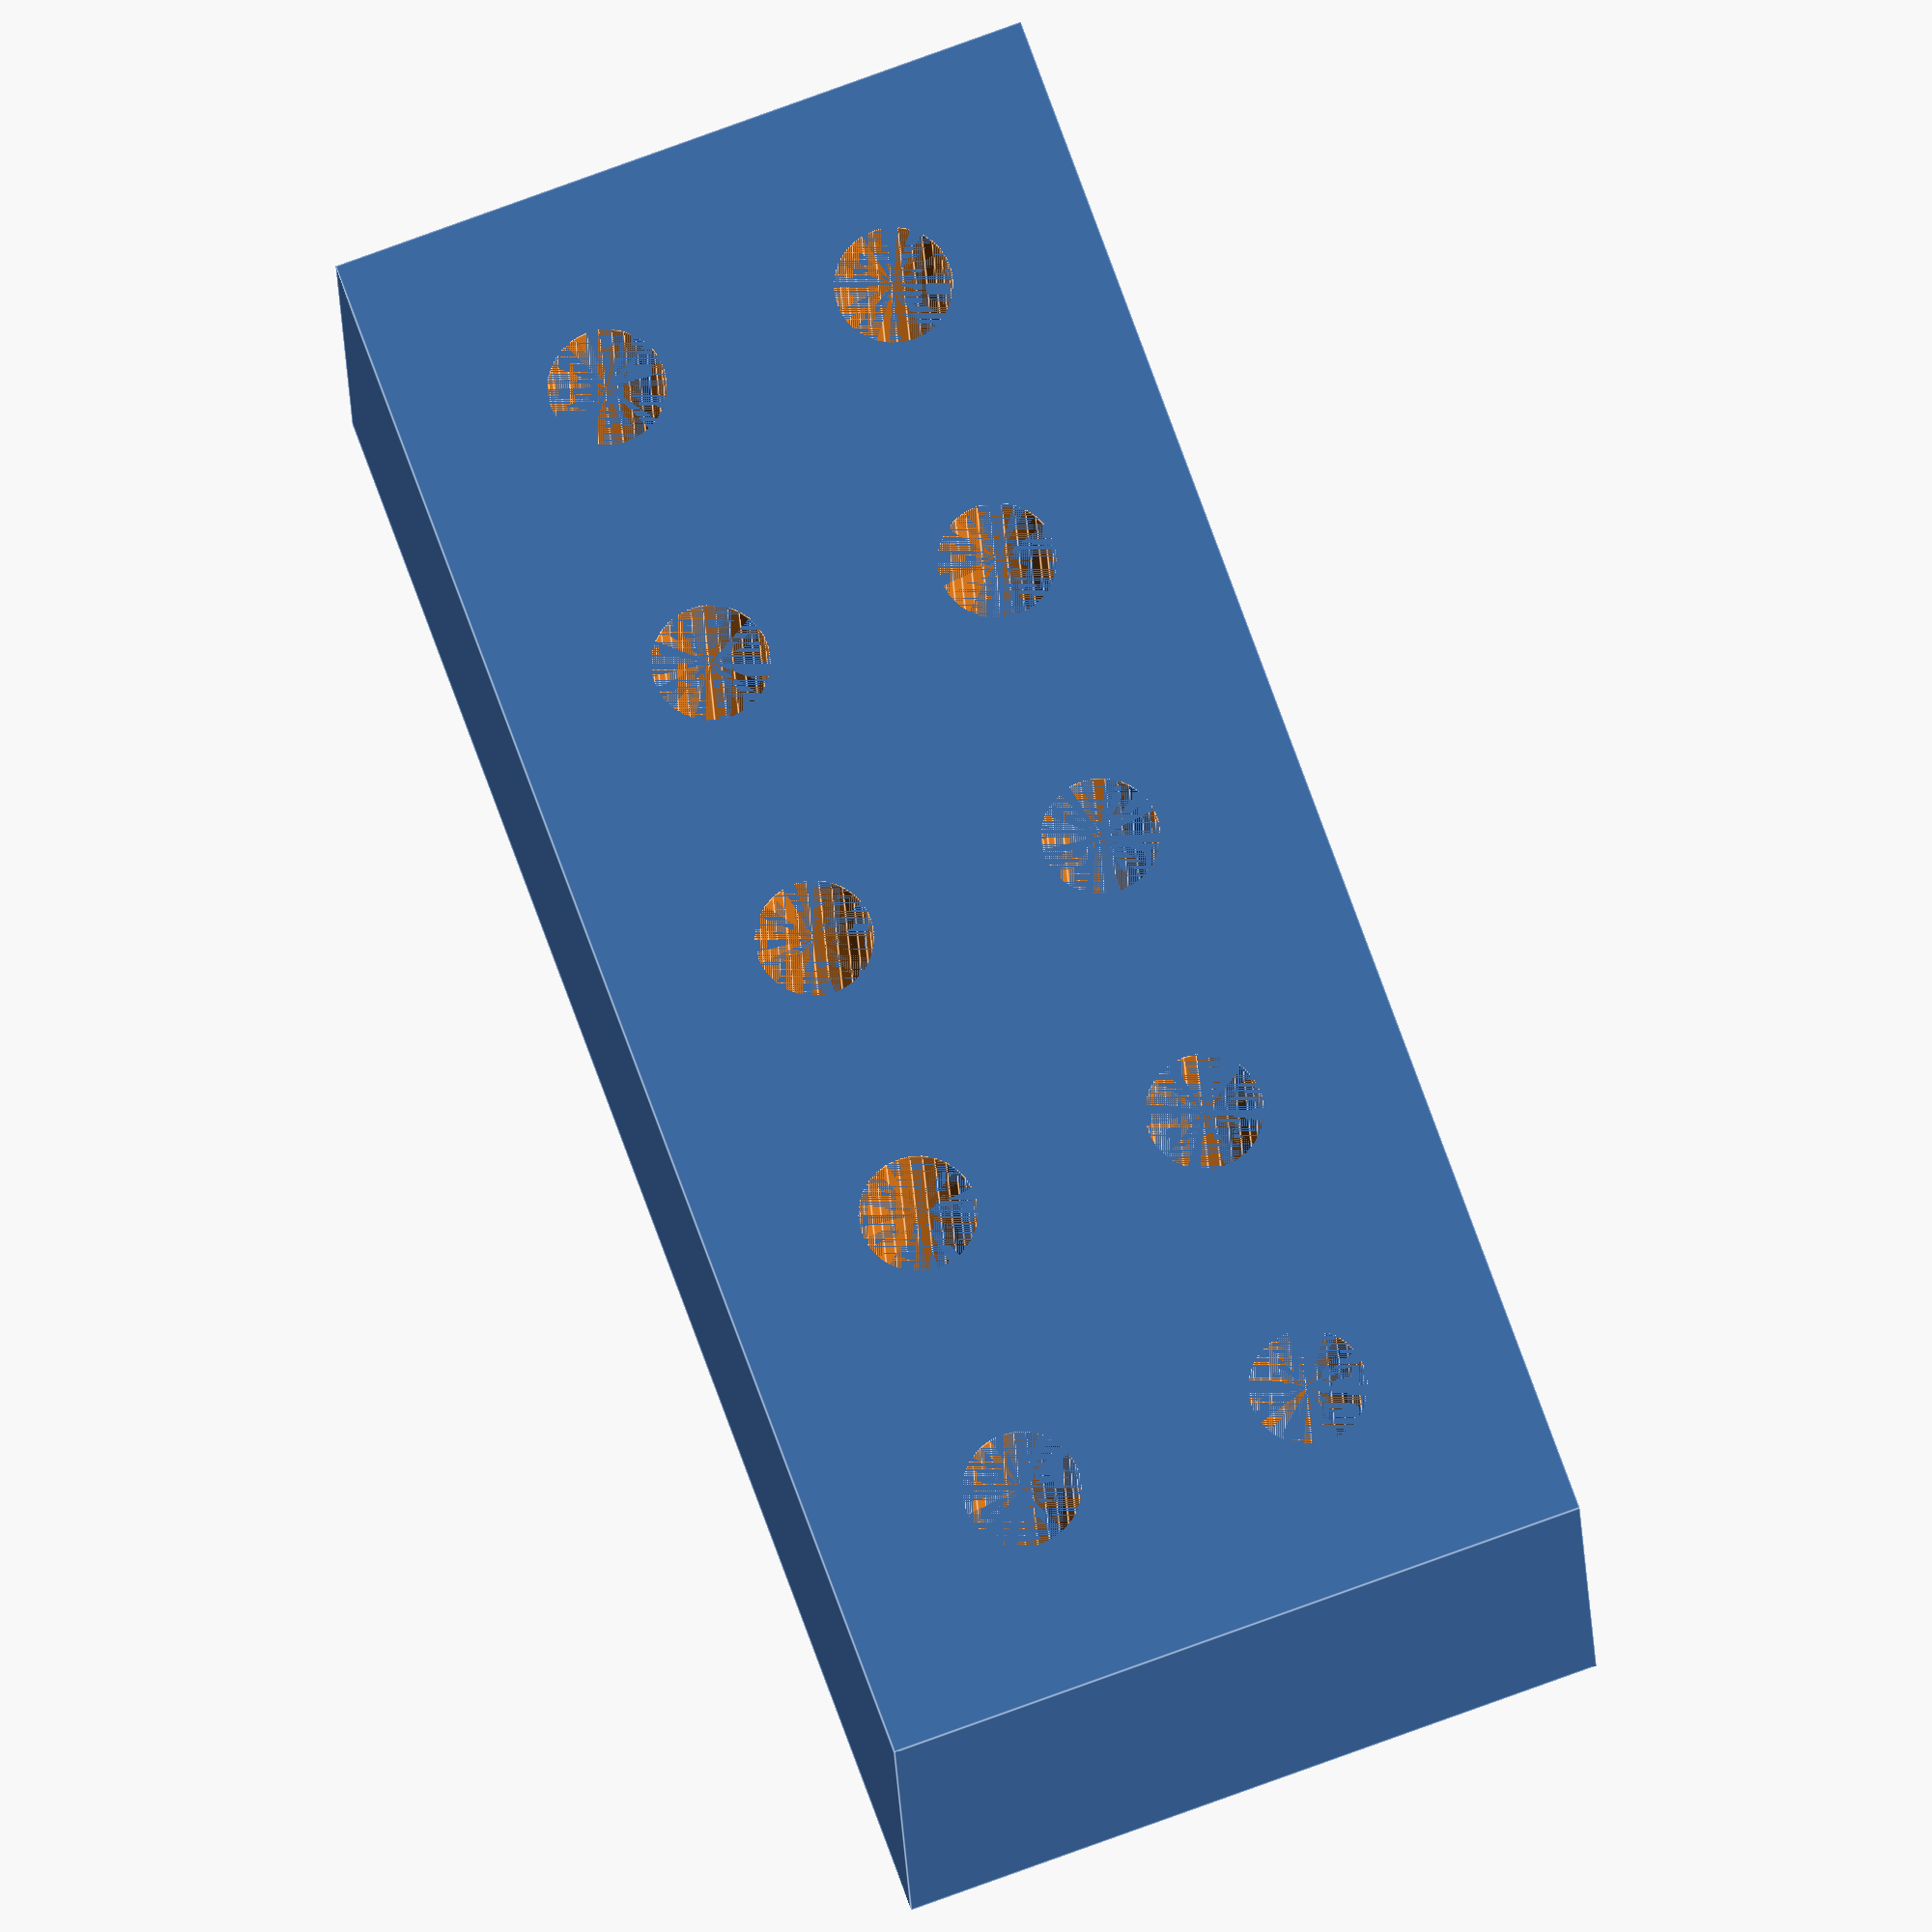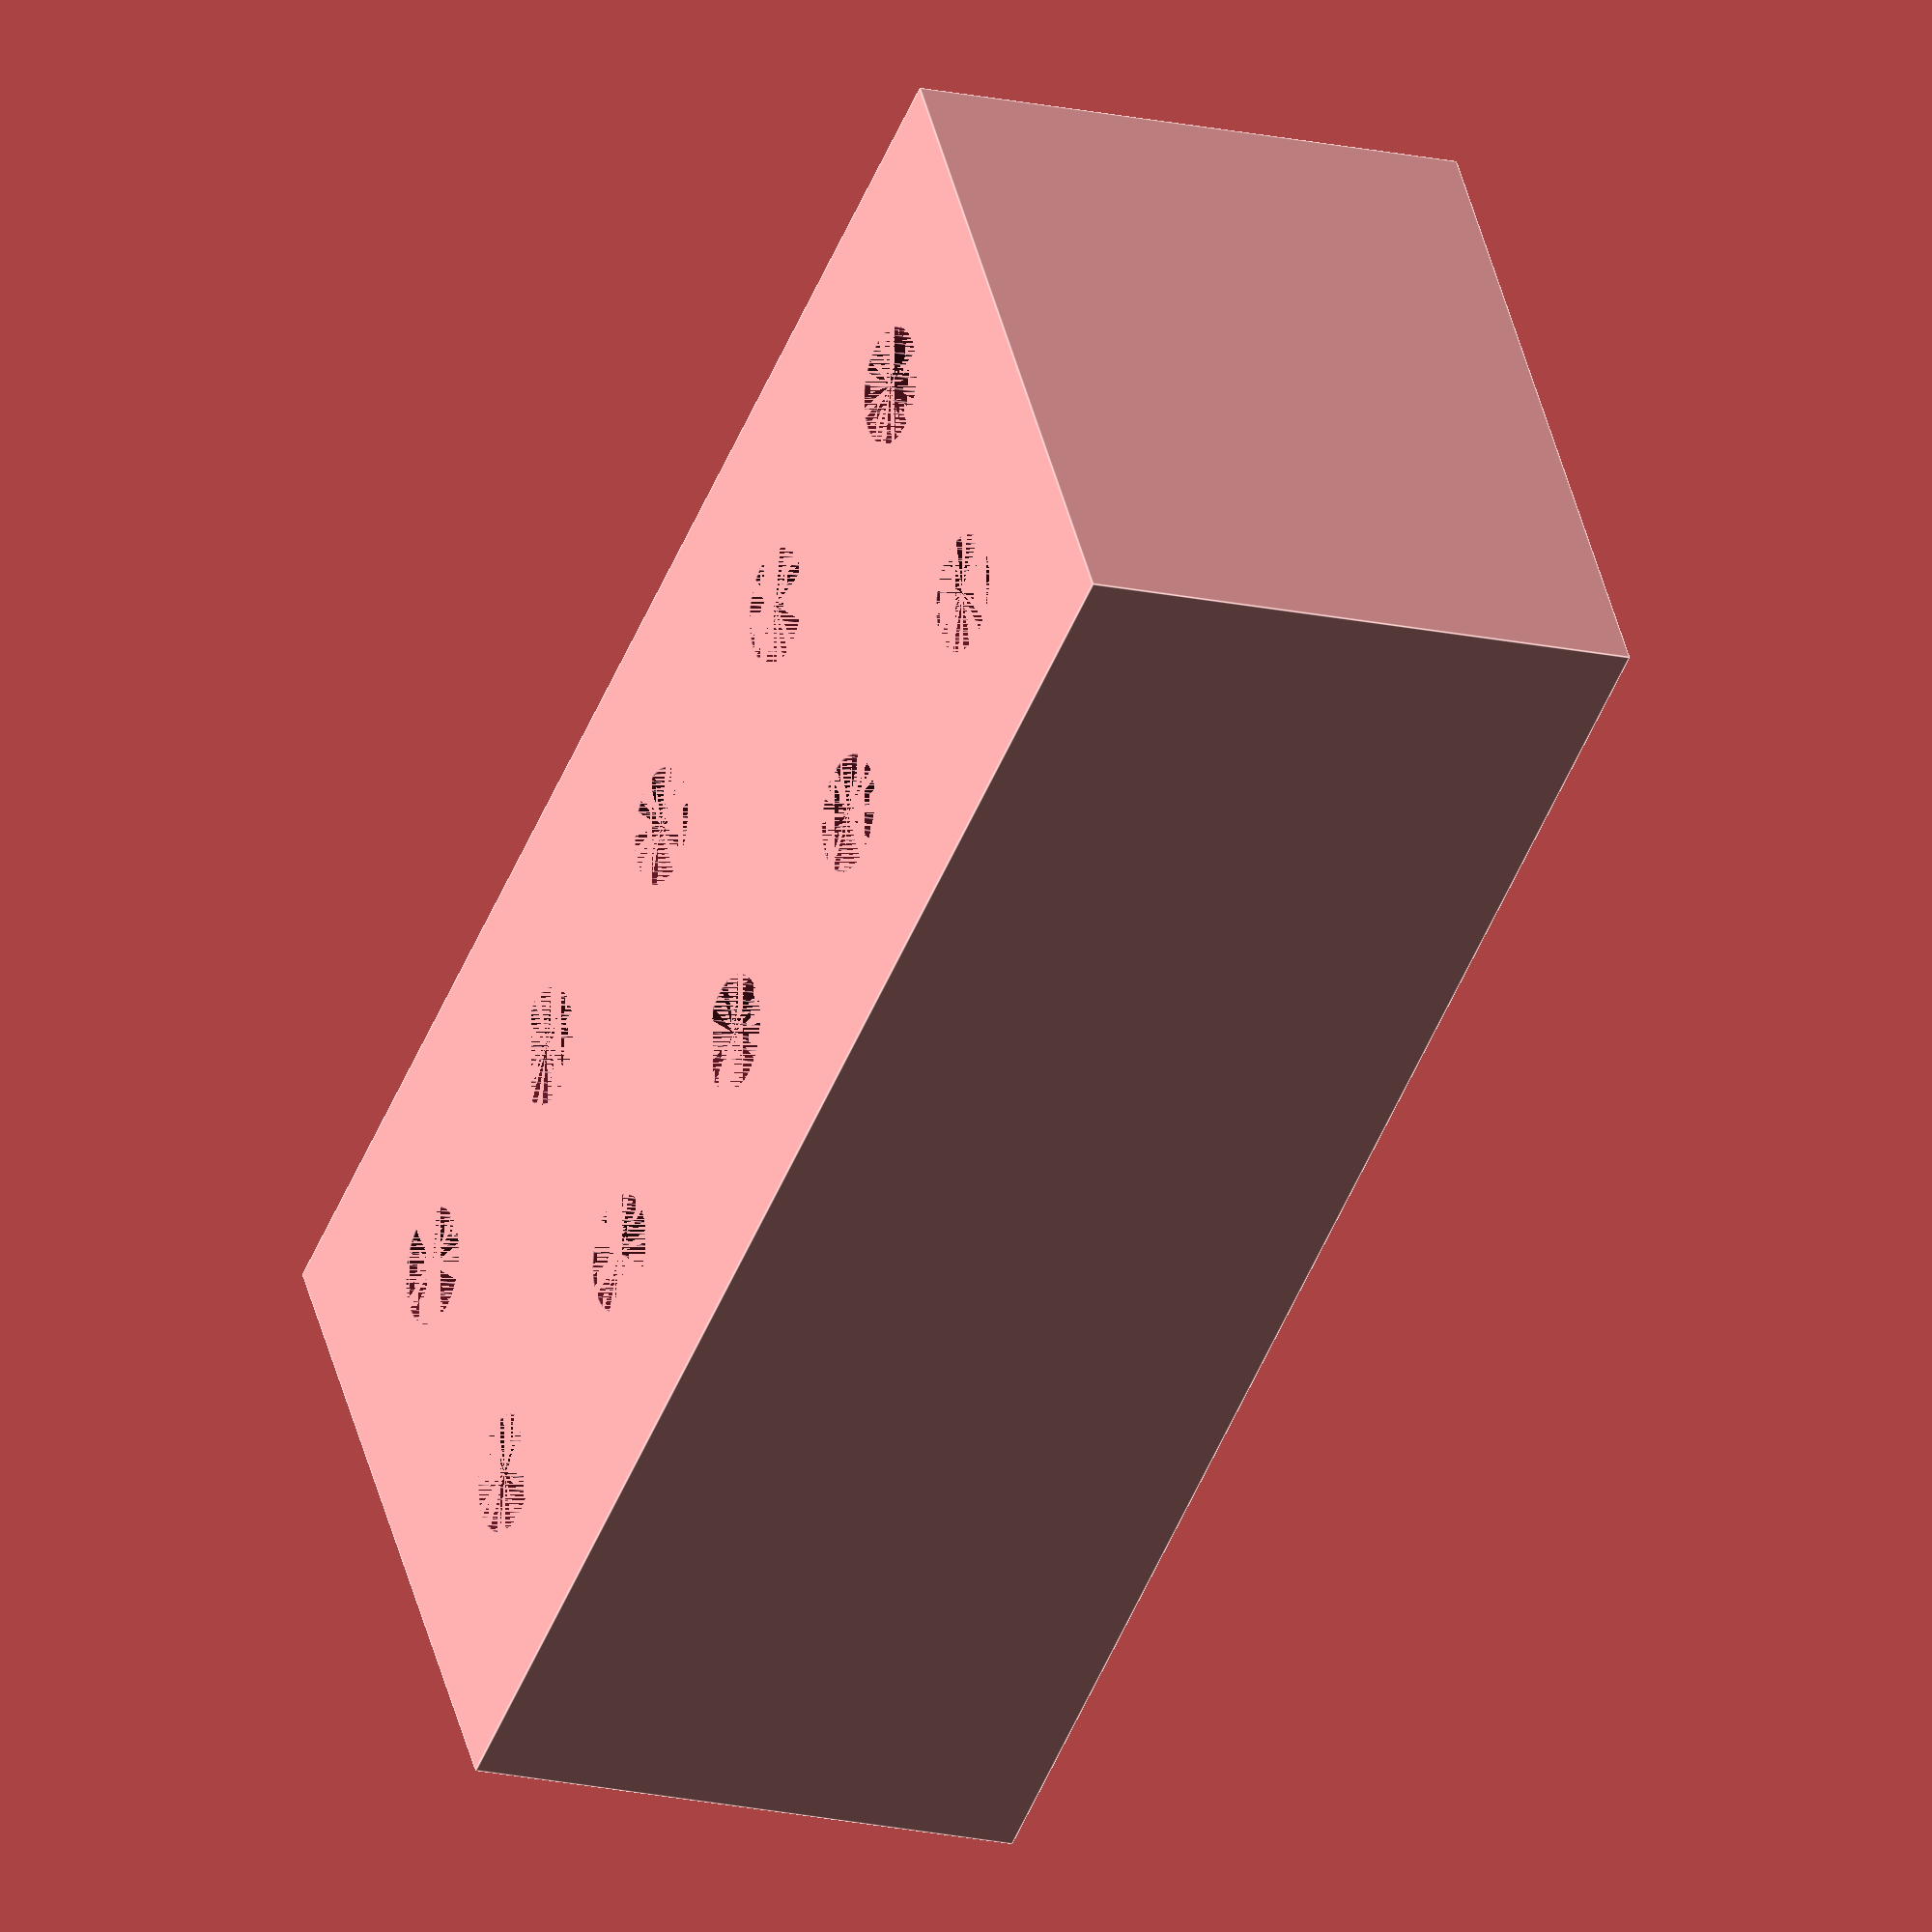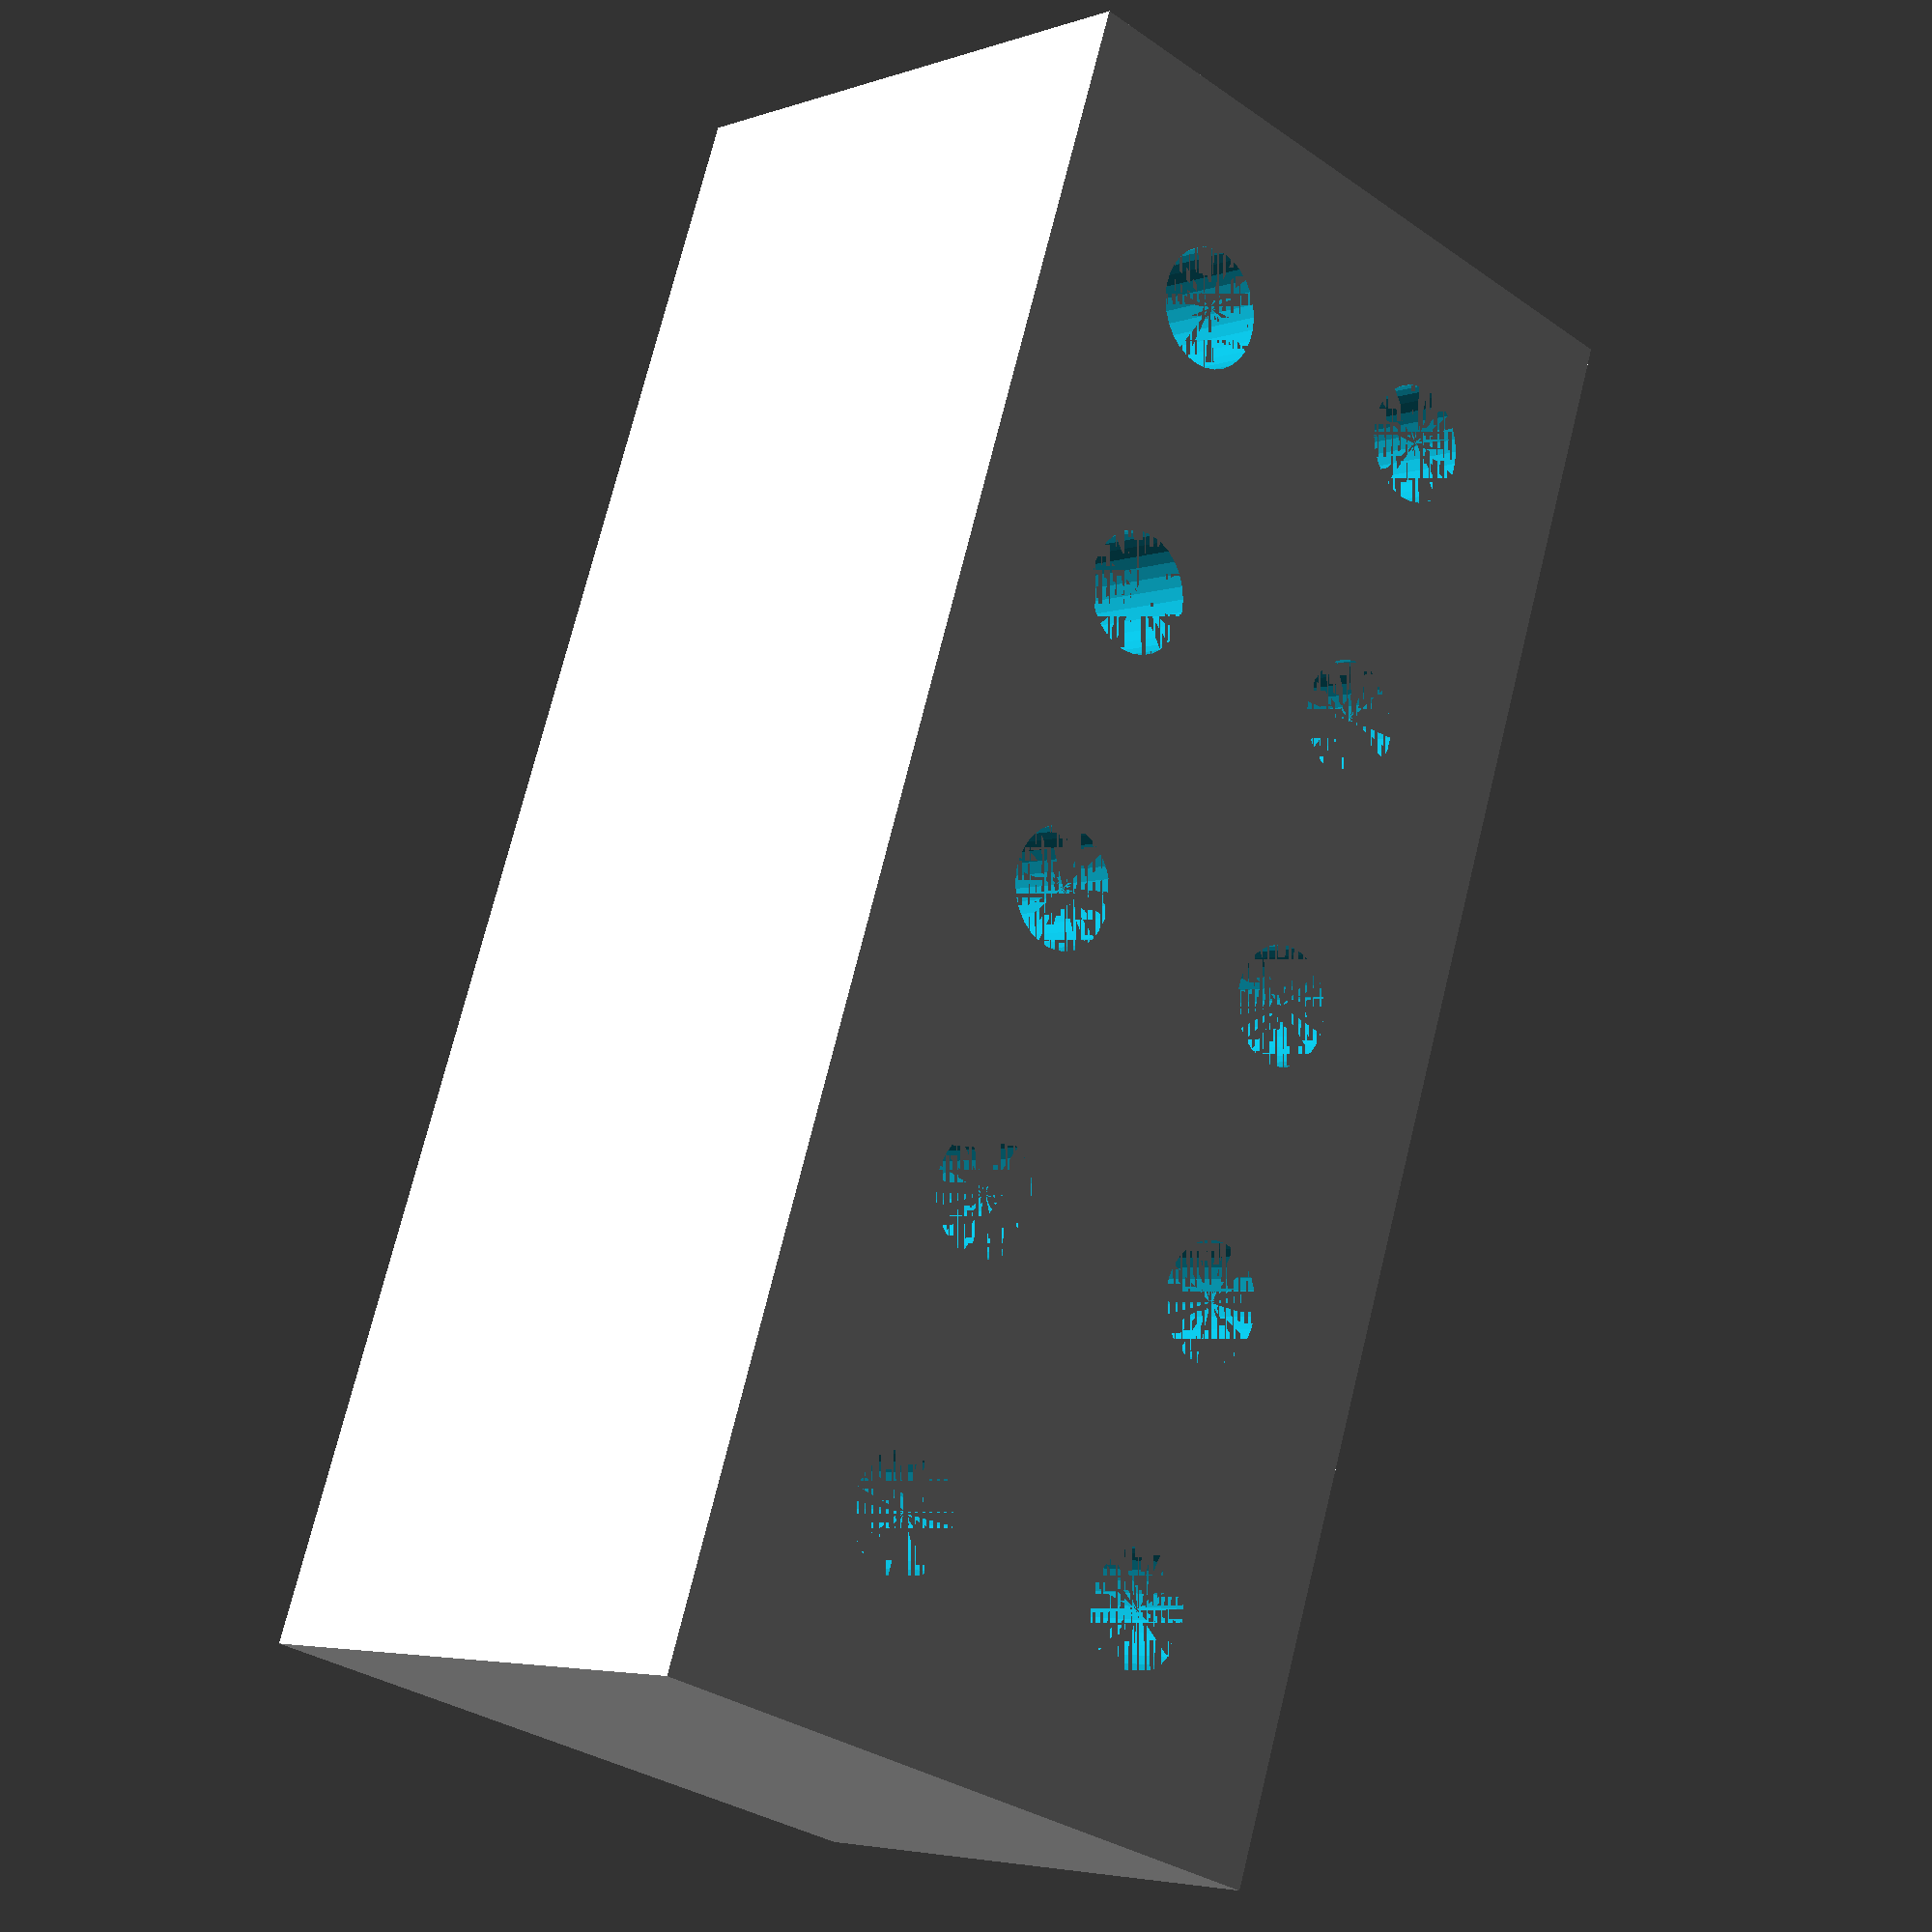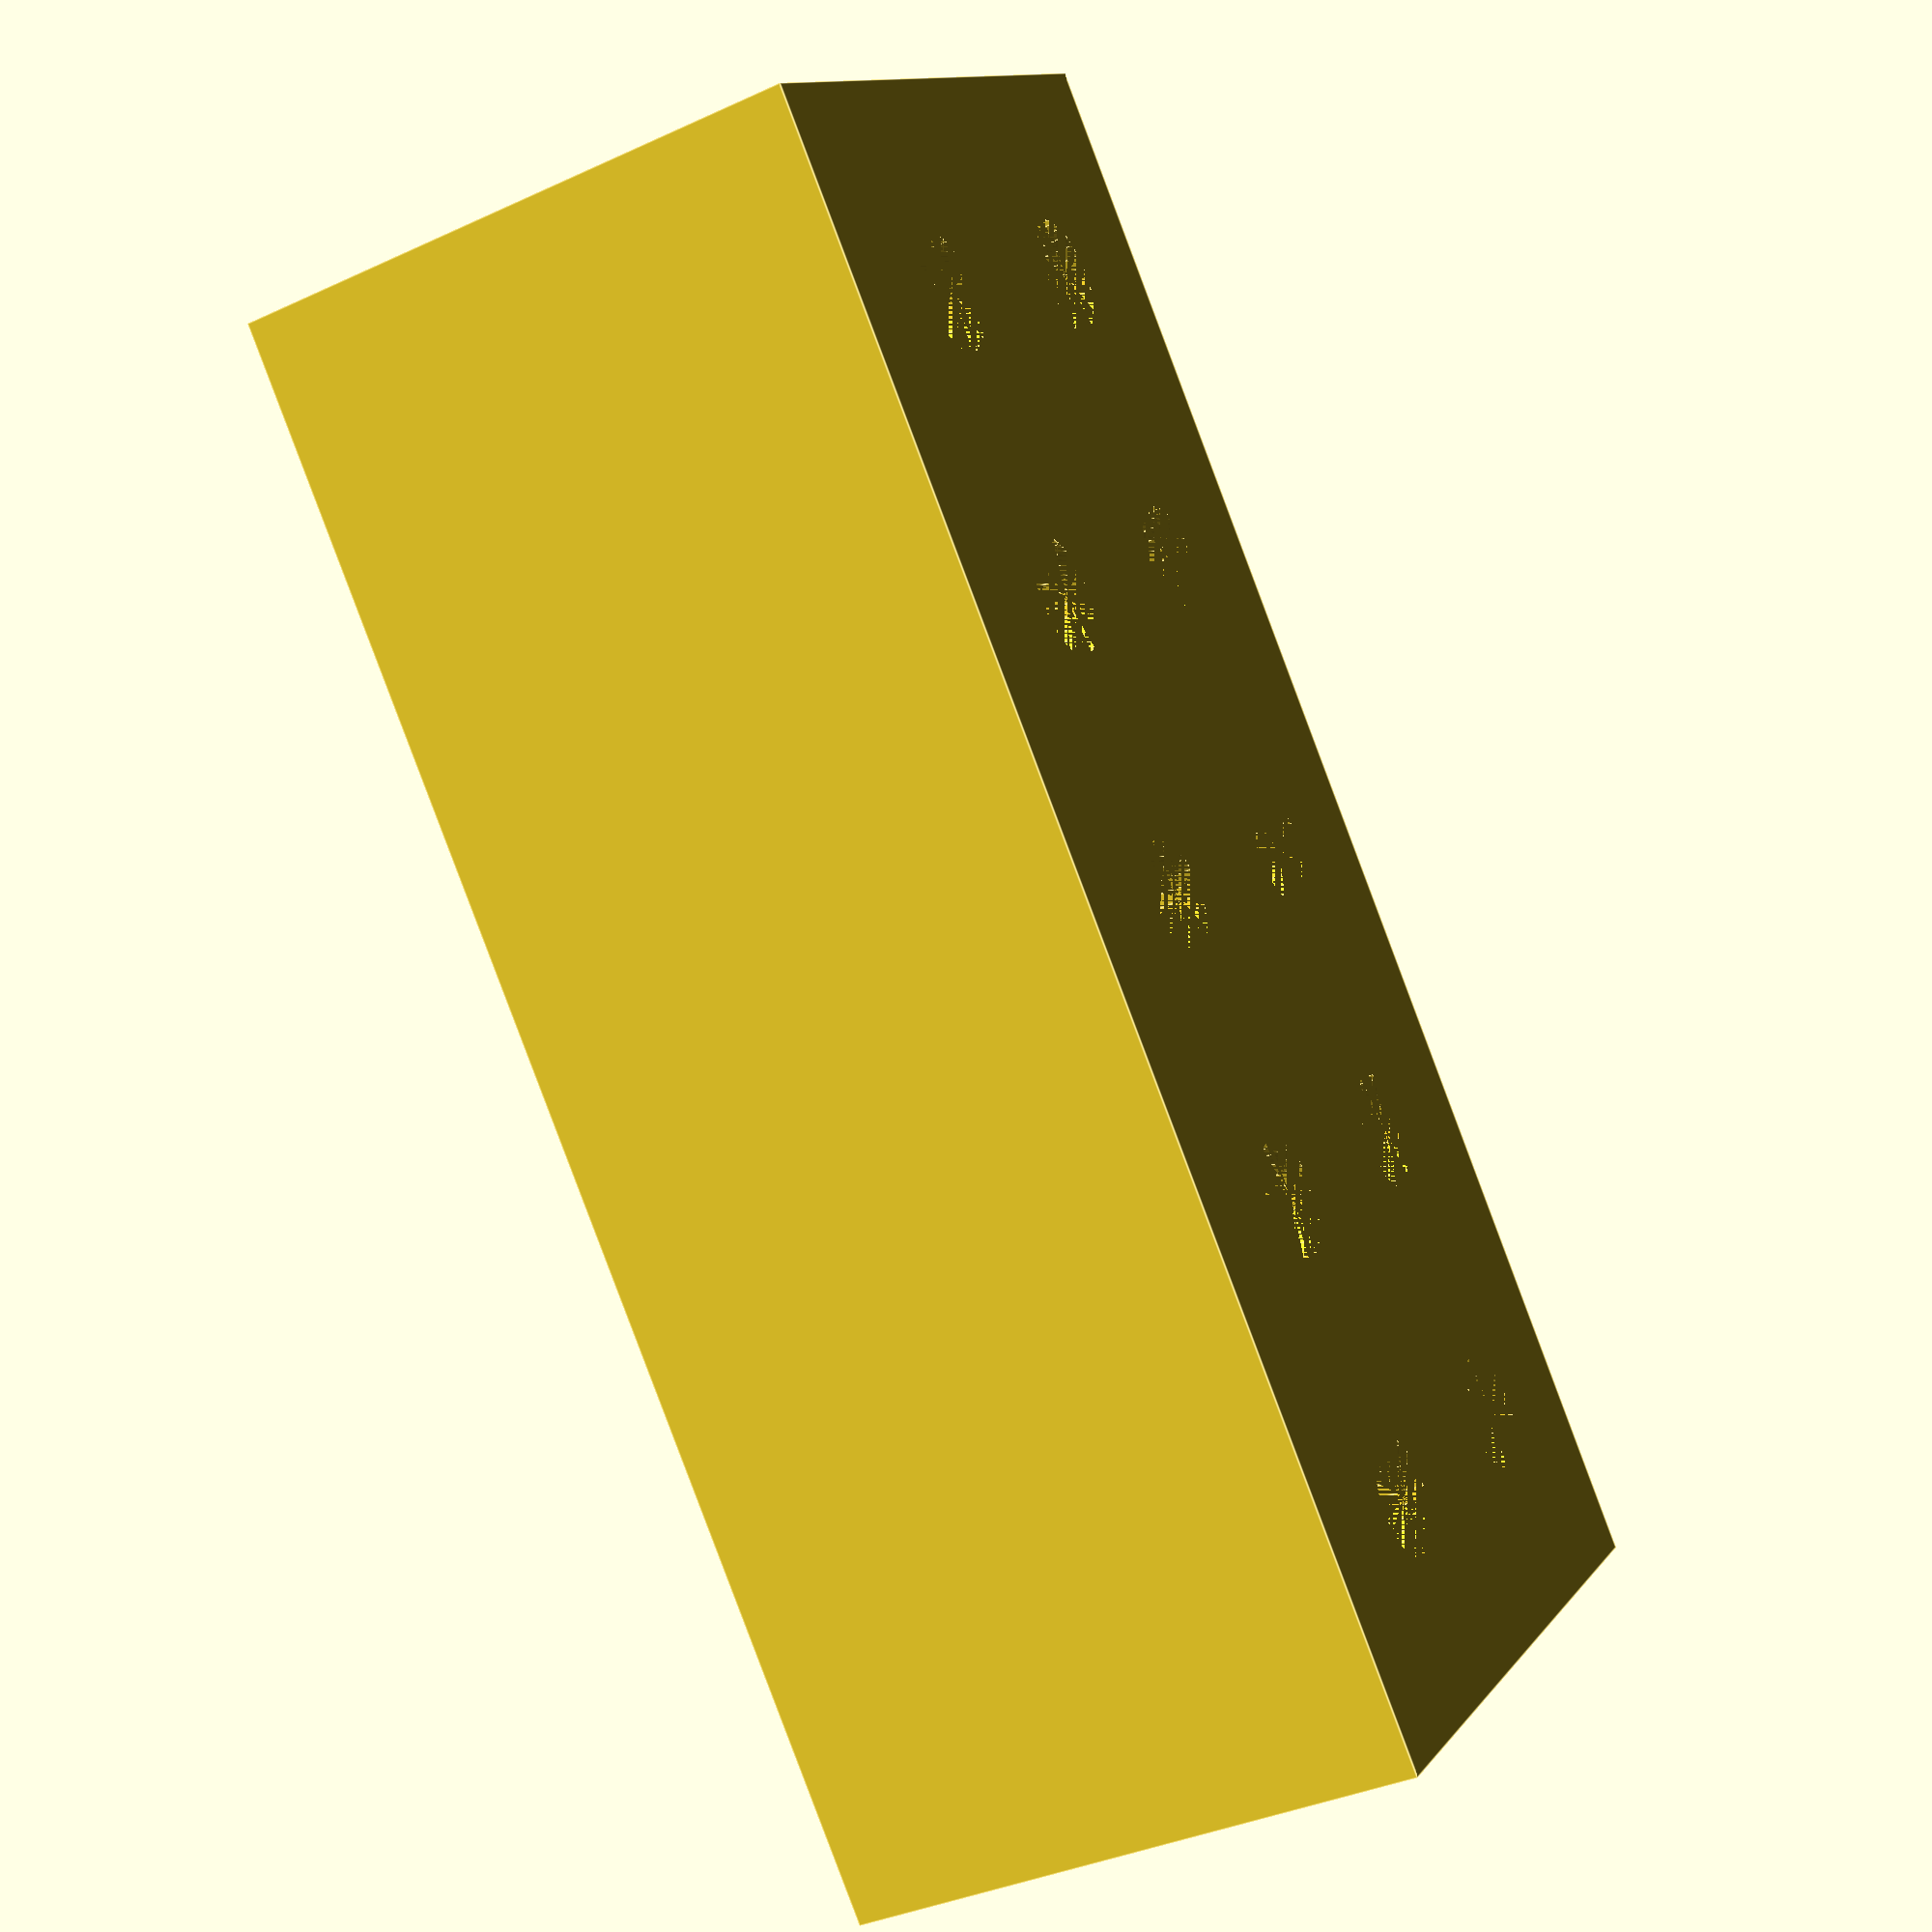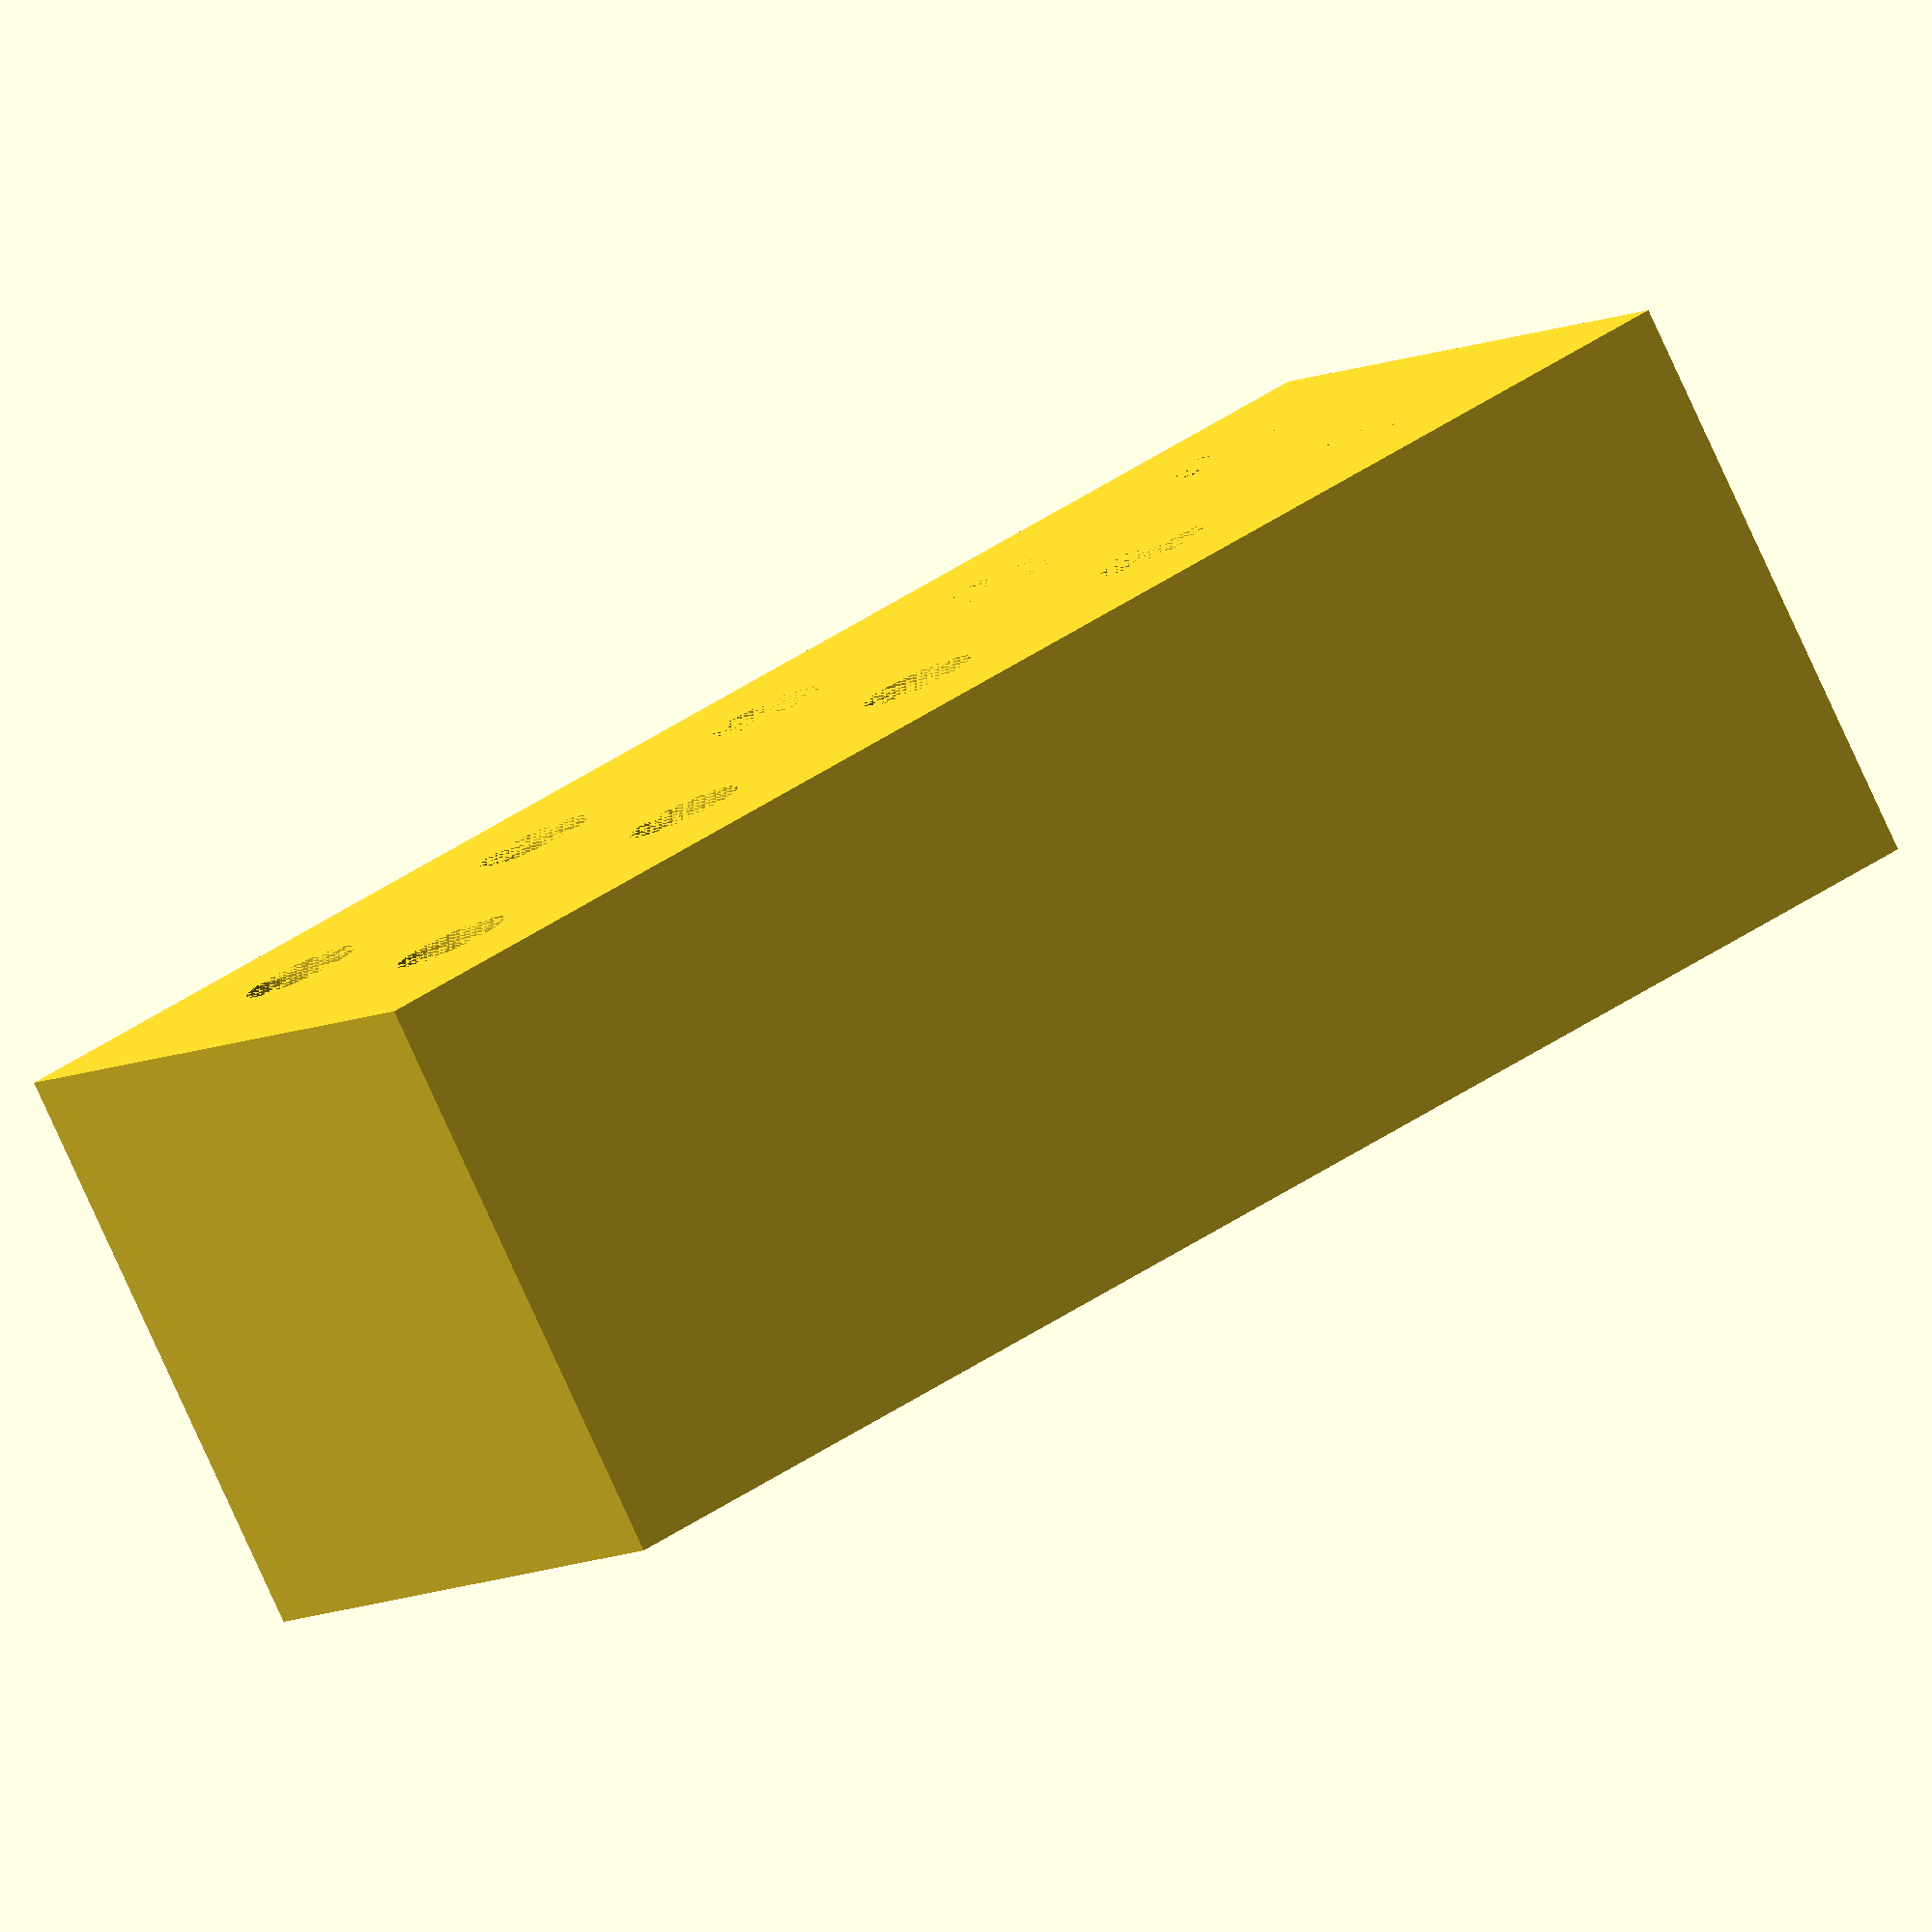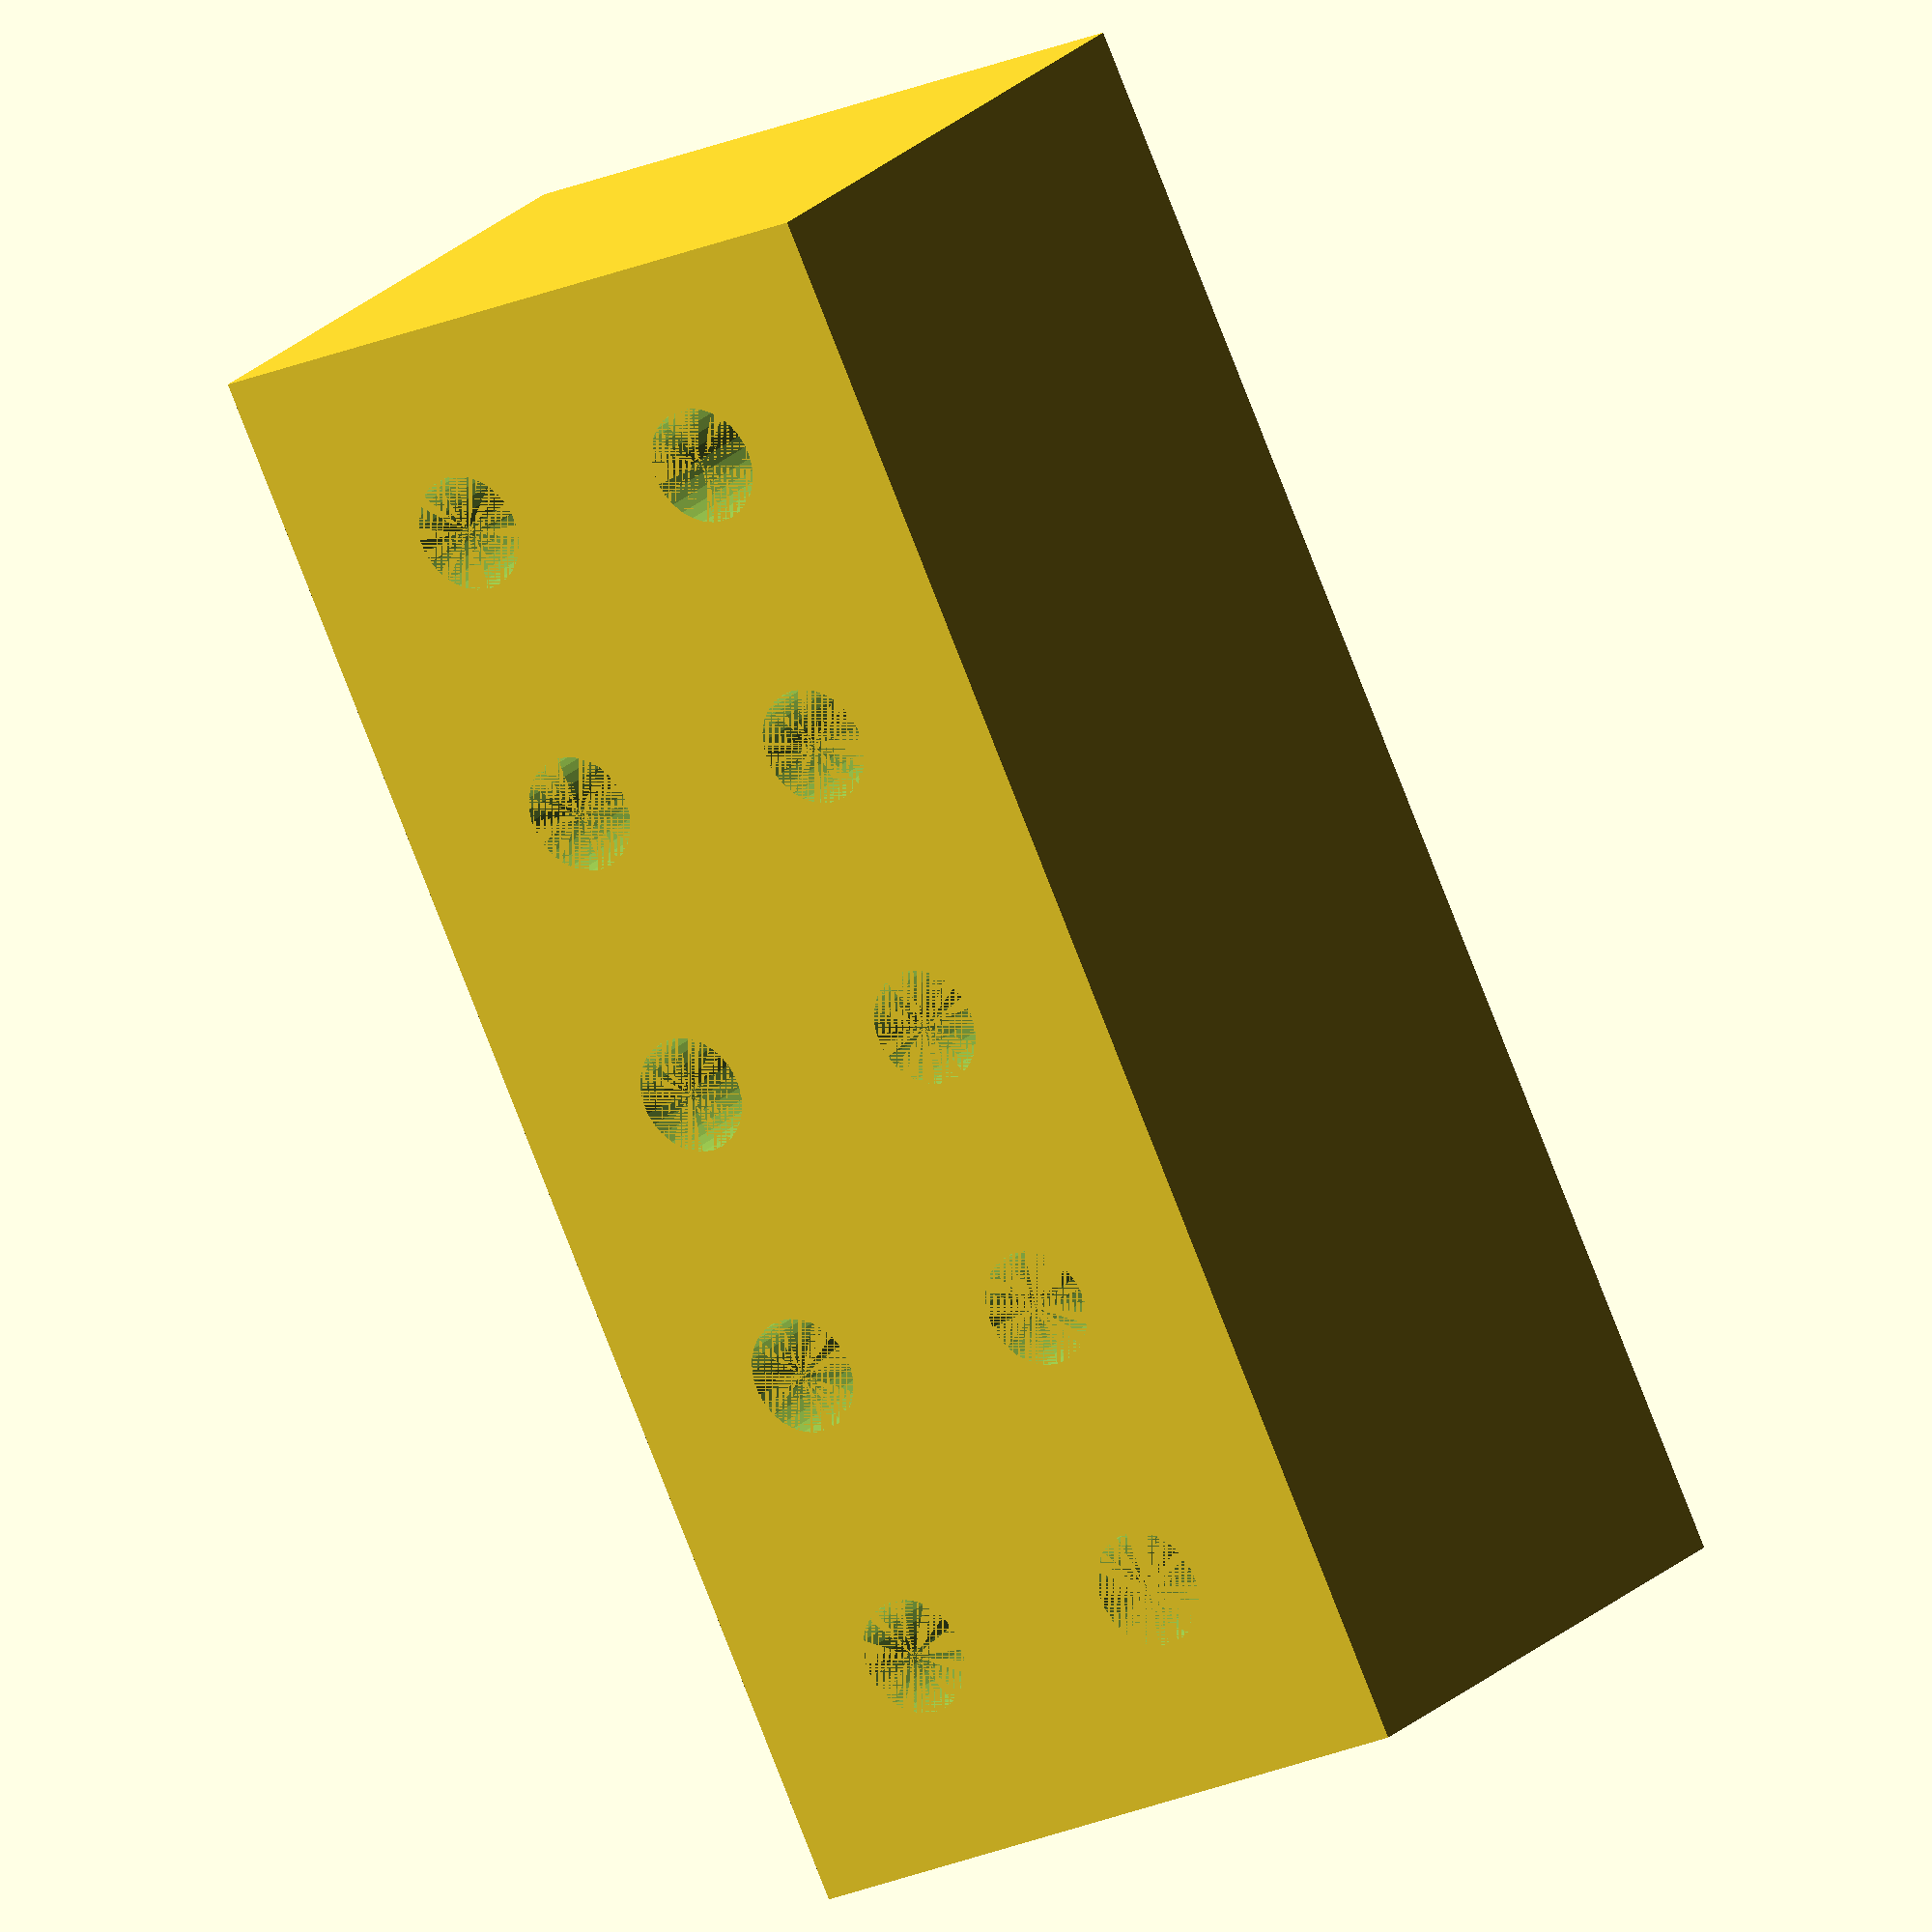
<openscad>
/*
 * OpenSCAD Pogo Pin Rendering Tool (PPRT)
 *
 * Copyright (2019) Brian 'redbeard' Harrington, <redbeard@dead-city.org>
 *
 * PPRT is free software: you can redistribute it and/or modify
 * it under the terms of the GNU Affero General Public License as published by
 * the Free Software Foundation, either version 3 of the License, or
 * (at your option) any later version.
 *
 * PPRT is distributed in the hope that it will be useful,
 * but WITHOUT ANY WARRANTY; without even the implied warranty of
 * MERCHANTABILITY or FITNESS FOR A PARTICULAR PURPOSE.  See the
 * GNU Affero General Public License for more details.
 *
 * You should have received a copy of the GNU Affero General Public License
 * along with PPRT.  If not, see <https://www.gnu.org/licenses/>.
 */

// These options can be overridden when calling "make", e.g.:
// make svg 

// Pin definitions
// Number of rows to be placed in the jig (along X axis)
ROWS = 2;
// Number of columns to be placed in the jig (along Y axis)
COLS = 5;
// Pitch spacing between each pin
PITCH = 2.54;
// Diameter of the hole for the pin 
// Note: 3D printers typically undersize the holes, thus you may need to make
// this bigger than expected. Make a 1x2 or 2x2 version and test for optimal
// sizing.
PIN_DIAMETER = 1;


// Block size (if using, set AUTOSIZE=false)
LENGTH = 1;
WIDTH = 1;
HEIGHT = 5;
AUTOSIZE = true;

IS_CENTERED = true;
OFFSET_X = 0;
OFFSET_Y = 0;

// Global configurations, these shouldn't need to be changed
2D = false;
debug = true;

assert (PIN_DIAMETER < PITCH, 
  "Your PIN_DIAMETER is larger than your pin PITCH.");

// helpers
pin_block_length = PITCH * COLS;
pin_block_width = PITCH * ROWS;


render_length = (AUTOSIZE && (LENGTH < pin_block_length)) ? pin_block_length + 1 : LENGTH;
render_width = (AUTOSIZE && (WIDTH < pin_block_width)) ? pin_block_width + 1 : WIDTH;
render_height = HEIGHT;

// check if pin block should be "centered"
pinblock_start_X = (IS_CENTERED) ? (render_length - pin_block_length) / 2 : 0;
pinblock_start_Y = (IS_CENTERED) ? (render_width - pin_block_width) / 2 : 0;


// print calculations to the console if needed
if (debug) {
  echo("pin_block_length: ", pin_block_length);
  echo("pin_block_width: ", pin_block_width);
  echo("pinblock_start_X: ", pinblock_start_X);
  echo("pinblock_start_Y: ", pinblock_start_Y);
  echo("render_length: ", render_length);
  echo("render_width: ", render_width);
  echo("render_height: ", render_height);
}

module gen_pinblock(rows=ROWS, cols=COLS) {
  assert(rows > 0, "ROWS must be greater than 0"); 
  assert(cols > 0, "COLS must be greater than 0"); 
  for (row = [1:rows]) {
    for (col = [1:cols]) {  
          translate ([(col* PITCH) - PITCH/2, (row* PITCH) - PITCH/2, 0])
          cylinder(h=HEIGHT, d=PIN_DIAMETER, $fn=30);
    };
  }
}

/*
 create the rectangle as frame, then execute a loop to generate the
 pin structure and remove the pin material

 note, the cut=2D specifies if this should be a two dimensional slice versus
 a three dimensional render.
*/
if (2D) {
  projection(cut=true)
  difference(){
    cube([render_length,render_width,render_height]);
    translate ([pinblock_start_X + OFFSET_X,pinblock_start_Y + OFFSET_Y,0])
    gen_pinblock();
  }
} else {
  difference(){
    cube([render_length,render_width,render_height]);
    translate ([pinblock_start_X + OFFSET_X,pinblock_start_Y + OFFSET_Y,0])
    gen_pinblock();
  }
}

// vim: ts=2 sw=2 et tw=80

</openscad>
<views>
elev=195.3 azim=250.1 roll=178.4 proj=o view=edges
elev=196.0 azim=327.7 roll=116.4 proj=o view=edges
elev=184.4 azim=251.3 roll=41.5 proj=p view=wireframe
elev=216.8 azim=226.4 roll=239.2 proj=p view=edges
elev=81.4 azim=147.1 roll=24.6 proj=o view=solid
elev=338.1 azim=115.5 roll=211.8 proj=o view=wireframe
</views>
